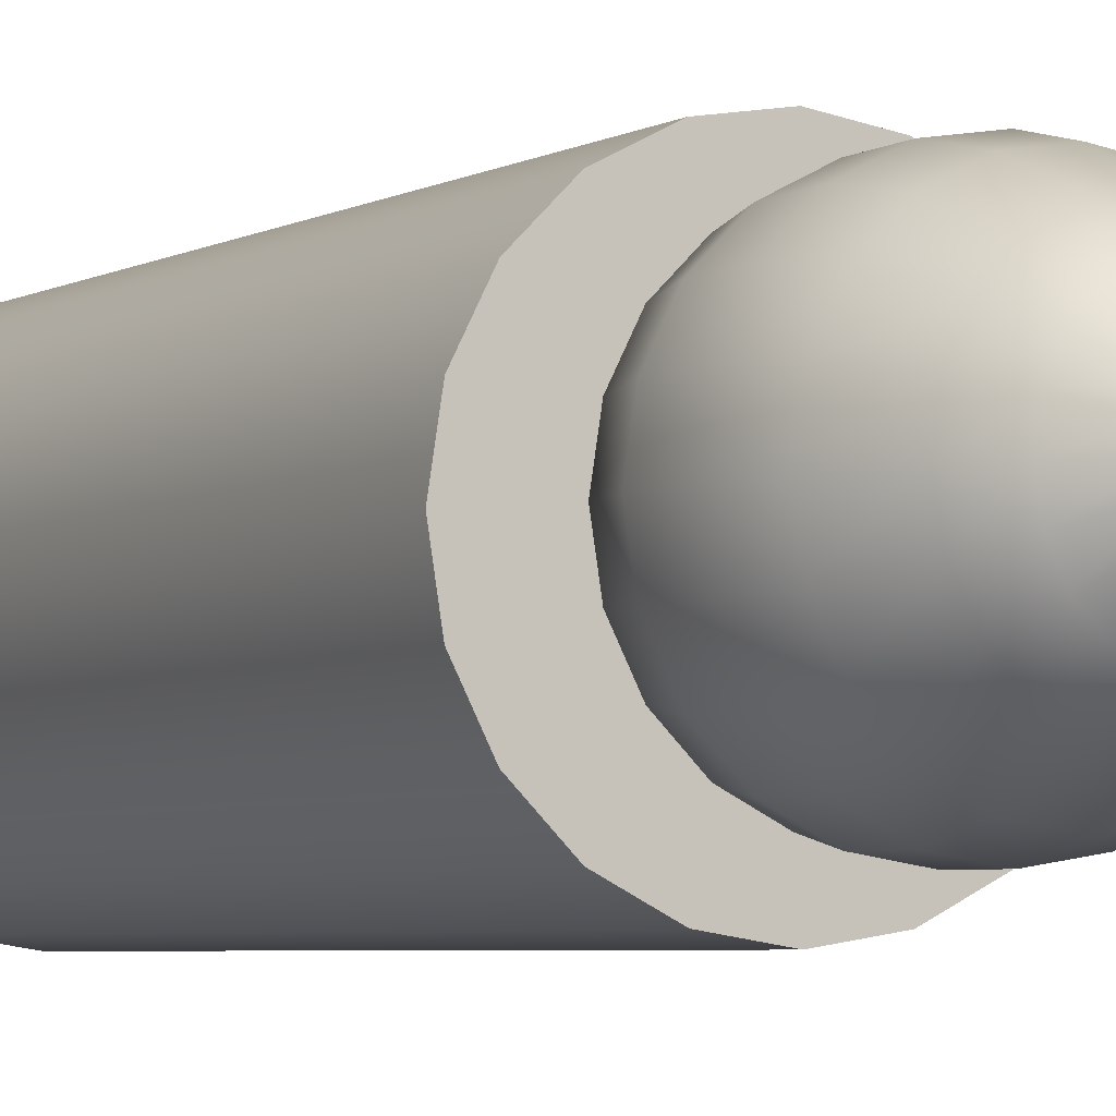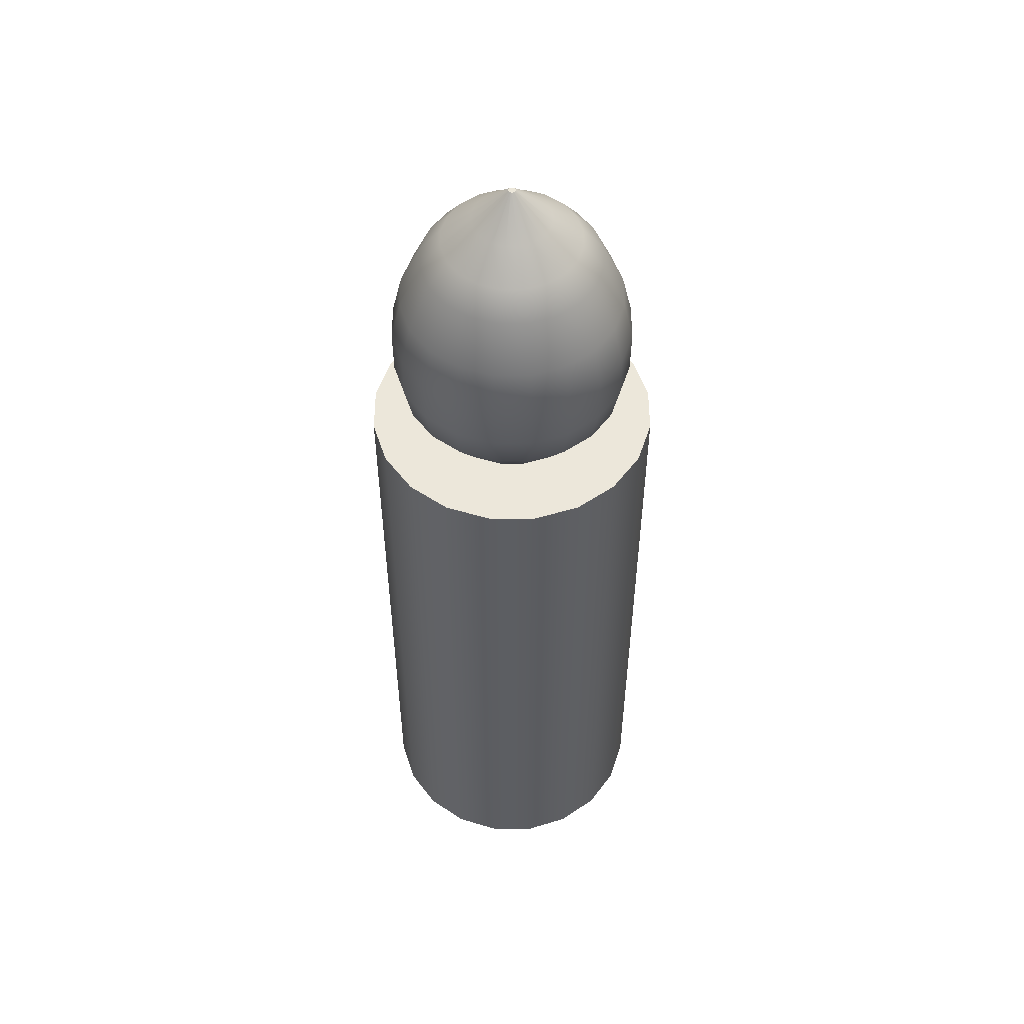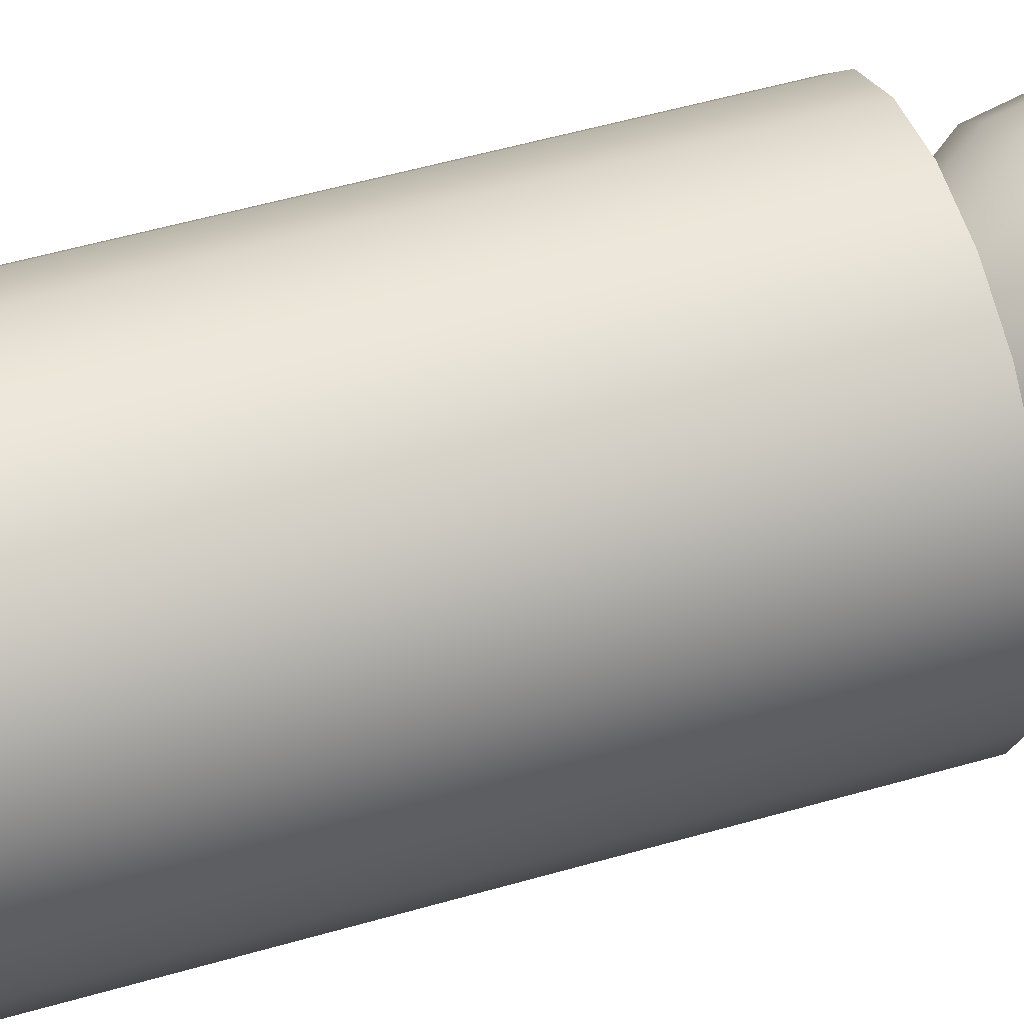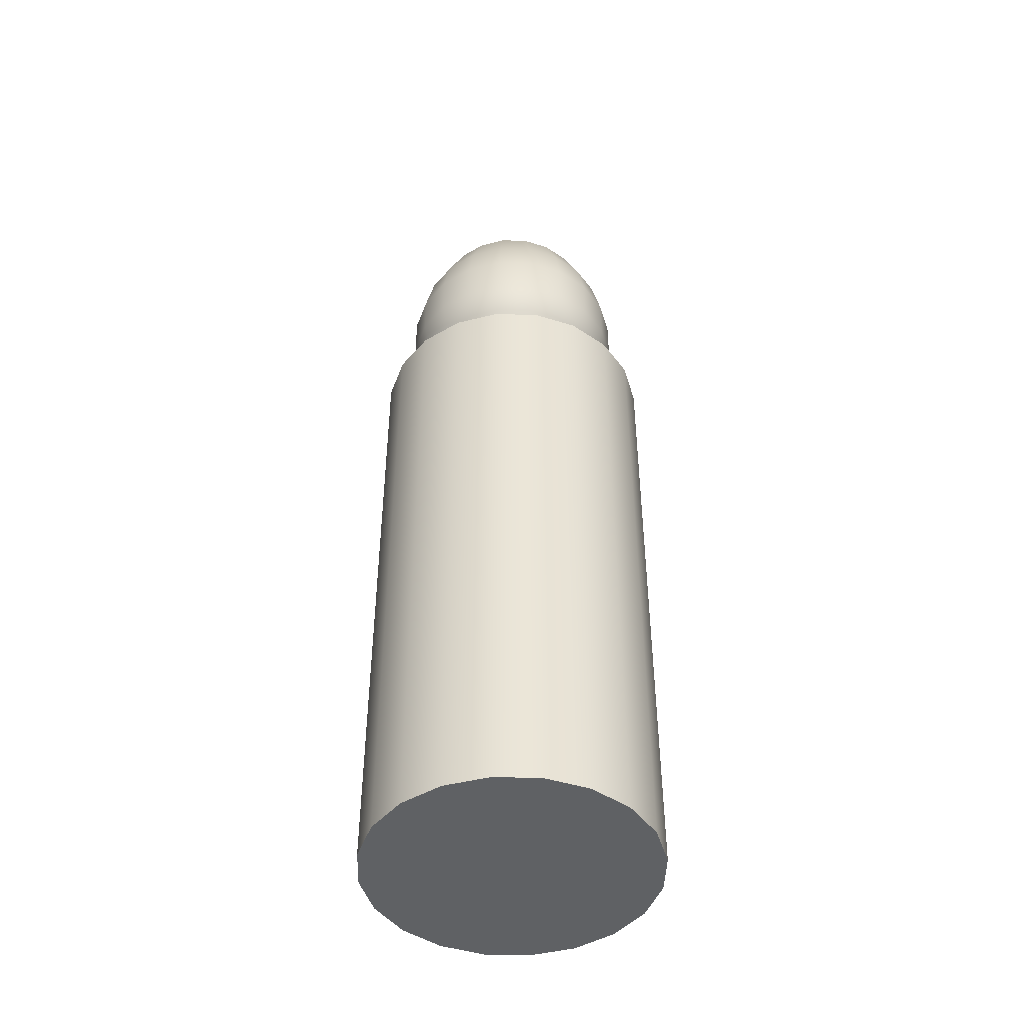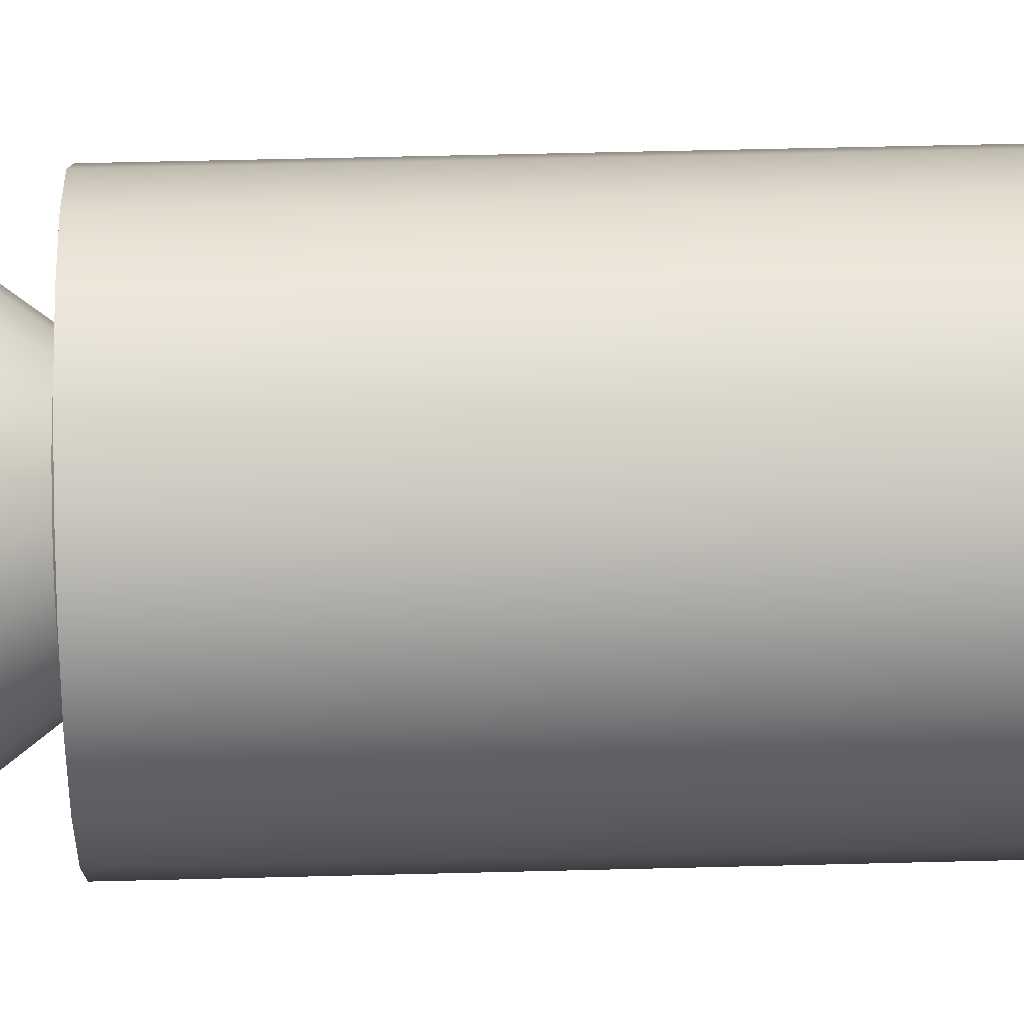
<metadata>
{"format":"obj","ext":"obj","renderer":"f3d","projection":"perspective","resolution":1024,"background":"white","views":[{"elev":-4.2,"azim":151.3,"up":"+Z"},{"elev":52.2,"azim":26.9,"up":"+Y"},{"elev":48.5,"azim":71.7,"up":"+Z"},{"elev":-45.6,"azim":-136.8,"up":"+Y"},{"elev":51.8,"azim":-91.6,"up":"+Z"}]}
</metadata>
<code>
g default
v 0.1616 -0.382 -0.0525
v 0.1375 -0.382 -0.09987
v 0.09987 -0.382 -0.1375
v 0.05251 -0.382 -0.1616
v -0 -0.382 -0.1699
v -0.05251 -0.382 -0.1616
v -0.09987 -0.382 -0.1375
v -0.1375 -0.382 -0.09987
v -0.1616 -0.382 -0.0525
v -0.1699 -0.382 -0
v -0.1616 -0.382 0.0525
v -0.1375 -0.382 0.09987
v -0.09987 -0.382 0.1375
v -0.0525 -0.382 0.1616
v -0 -0.382 0.1699
v 0.0525 -0.382 0.1616
v 0.09987 -0.382 0.1375
v 0.1375 -0.382 0.09987
v 0.1616 -0.382 0.0525
v 0.1699 -0.382 -0
v 0.1616 0.382 -0.0525
v 0.1375 0.382 -0.09987
v 0.09987 0.382 -0.1375
v 0.05251 0.382 -0.1616
v -0 0.382 -0.1699
v -0.05251 0.382 -0.1616
v -0.09987 0.382 -0.1375
v -0.1375 0.382 -0.09987
v -0.1616 0.382 -0.0525
v -0.1699 0.382 -0
v -0.1616 0.382 0.0525
v -0.1375 0.382 0.09987
v -0.09987 0.382 0.1375
v -0.0525 0.382 0.1616
v -0 0.382 0.1699
v 0.0525 0.382 0.1616
v 0.09987 0.382 0.1375
v 0.1375 0.382 0.09987
v 0.1616 0.382 0.0525
v 0.1699 0.382 -0
v -0 -0.382 -0
v -0 0.382 -0
v 0.08715 0.3888 -0.02832
v 0.07414 0.3888 -0.05386
v 0.05386 0.3888 -0.07414
v 0.02832 0.3888 -0.08715
v -0 0.3888 -0.09164
v -0.02832 0.3888 -0.08715
v -0.05386 0.3888 -0.07414
v -0.07414 0.3888 -0.05386
v -0.08715 0.3888 -0.02832
v -0.09164 0.3888 -0
v -0.08715 0.3888 0.02832
v -0.07414 0.3888 0.05386
v -0.05386 0.3888 0.07414
v -0.02832 0.3888 0.08715
v -0 0.3888 0.09164
v 0.02832 0.3888 0.08715
v 0.05386 0.3888 0.07414
v 0.07414 0.3888 0.05386
v 0.08715 0.3888 0.02832
v 0.09164 0.3888 -0
v 0.003751 0.7383 -0.001219
v 0.003191 0.7383 -0.002318
v 0.002318 0.7383 -0.003191
v 0.001219 0.7383 -0.003751
v -0 0.7383 -0.003944
v -0.001219 0.7383 -0.003751
v -0.002318 0.7383 -0.003191
v -0.003191 0.7383 -0.002318
v -0.003751 0.7383 -0.001219
v -0.003944 0.7383 -0
v -0.003751 0.7383 0.001219
v -0.003191 0.7383 0.002318
v -0.002318 0.7383 0.003191
v -0.001219 0.7383 0.003751
v -0 0.7383 0.003944
v 0.001219 0.7383 0.003751
v 0.002318 0.7383 0.003191
v 0.003191 0.7383 0.002318
v 0.003751 0.7383 0.001219
v 0.003944 0.7383 -0
v -0 0.3522 0
v -0 0.7383 -0
v 0.0405 0.4418 0.1247
v -0 0.4418 0.1311
v -0.0405 0.4418 0.1247
v -0.07705 0.4418 0.106
v -0.106 0.4418 0.07705
v -0.1247 0.4418 0.0405
v -0.1311 0.4418 -0
v -0.1247 0.4418 -0.0405
v -0.106 0.4418 -0.07705
v -0.07705 0.4418 -0.106
v -0.0405 0.4418 -0.1247
v -0 0.4418 -0.1311
v 0.0405 0.4418 -0.1247
v 0.07705 0.4418 -0.106
v 0.106 0.4418 -0.07705
v 0.1247 0.4418 -0.0405
v 0.1311 0.4418 -0
v 0.1247 0.4418 0.0405
v 0.106 0.4418 0.07705
v 0.07705 0.4418 0.106
v 0.04323 0.5363 0.133
v -0 0.5363 0.1399
v -0.04323 0.5363 0.133
v -0.08222 0.5363 0.1132
v -0.1132 0.5363 0.08222
v -0.133 0.5363 0.04323
v -0.1399 0.5363 -0
v -0.133 0.5363 -0.04323
v -0.1132 0.5363 -0.08222
v -0.08222 0.5363 -0.1132
v -0.04323 0.5363 -0.133
v 0 0.5363 -0.1399
v 0.04323 0.5363 -0.133
v 0.08222 0.5363 -0.1132
v 0.1132 0.5363 -0.08222
v 0.133 0.5363 -0.04323
v 0.1399 0.5363 -0
v 0.133 0.5363 0.04323
v 0.1132 0.5363 0.08222
v 0.08222 0.5363 0.1132
v 0.03181 0.6398 0.09791
v -0 0.6398 0.103
v -0.03181 0.6398 0.09791
v -0.06051 0.6398 0.08329
v -0.08329 0.6398 0.06051
v -0.09791 0.6398 0.03181
v -0.103 0.6398 -0
v -0.09791 0.6398 -0.03181
v -0.08329 0.6398 -0.06051
v -0.06051 0.6398 -0.08329
v -0.03181 0.6398 -0.09791
v -0 0.6398 -0.103
v 0.03181 0.6398 -0.09791
v 0.06051 0.6398 -0.08329
v 0.08329 0.6398 -0.06051
v 0.09791 0.6398 -0.03181
v 0.103 0.6398 -0
v 0.09791 0.6398 0.03181
v 0.08329 0.6398 0.06051
v 0.06051 0.6398 0.08329
v 0.01401 0.6985 0.04311
v -0 0.6985 0.04533
v -0.01401 0.6985 0.04311
v -0.02665 0.6985 0.03667
v -0.03667 0.6985 0.02665
v -0.04311 0.6985 0.01401
v -0.04533 0.6985 -0
v -0.04311 0.6985 -0.01401
v -0.03667 0.6985 -0.02665
v -0.02665 0.6985 -0.03667
v -0.01401 0.6985 -0.04311
v -0 0.6985 -0.04533
v 0.01401 0.6985 -0.04311
v 0.02665 0.6985 -0.03667
v 0.03667 0.6985 -0.02665
v 0.04311 0.6985 -0.01401
v 0.04533 0.6985 -0
v 0.04311 0.6985 0.01401
v 0.03667 0.6985 0.02665
v 0.02665 0.6985 0.03667
v 0.1285 0.5845 -0
v 0.1222 0.5845 0.03972
v 0.104 0.5845 0.07555
v 0.07555 0.5845 0.104
v 0.03972 0.5845 0.1222
v -0 0.5845 0.1285
v -0.03972 0.5845 0.1222
v -0.07555 0.5845 0.104
v -0.104 0.5845 0.07555
v -0.1222 0.5845 0.03972
v -0.1285 0.5845 -0
v -0.1222 0.5845 -0.03972
v -0.104 0.5845 -0.07555
v -0.07555 0.5845 -0.104
v -0.03972 0.5845 -0.1222
v -0 0.5845 -0.1285
v 0.03972 0.5845 -0.1222
v 0.07555 0.5845 -0.104
v 0.104 0.5845 -0.07555
v 0.1222 0.5845 -0.03972
v 0.07972 0.6682 -0
v 0.07582 0.6682 0.02464
v 0.06449 0.6682 0.04686
v 0.04686 0.6682 0.06449
v 0.02464 0.6682 0.07582
v -0 0.6682 0.07972
v -0.02464 0.6682 0.07582
v -0.04686 0.6682 0.06449
v -0.06449 0.6682 0.04686
v -0.07582 0.6682 0.02464
v -0.07972 0.6682 -0
v -0.07582 0.6682 -0.02464
v -0.06449 0.6682 -0.04686
v -0.04686 0.6682 -0.06449
v -0.02464 0.6682 -0.07582
v -0 0.6682 -0.07972
v 0.02464 0.6682 -0.07582
v 0.04686 0.6682 -0.06449
v 0.06449 0.6682 -0.04686
v 0.07582 0.6682 -0.02464
v 0.1395 0.483 -0
v 0.1327 0.483 0.04311
v 0.1129 0.483 0.08201
v 0.08201 0.483 0.1129
v 0.04311 0.483 0.1327
v -0 0.483 0.1395
v -0.04311 0.483 0.1327
v -0.08201 0.483 0.1129
v -0.1129 0.483 0.08201
v -0.1327 0.483 0.04311
v -0.1395 0.483 -0
v -0.1327 0.483 -0.04311
v -0.1129 0.483 -0.08201
v -0.08201 0.483 -0.1129
v -0.04311 0.483 -0.1327
v -0 0.483 -0.1395
v 0.04311 0.483 -0.1327
v 0.08201 0.483 -0.1129
v 0.1129 0.483 -0.08201
v 0.1327 0.483 -0.04311
g pCylinder3
f 1 2 21
f 21 2 22
f 2 3 22
f 22 3 23
f 3 4 23
f 23 4 24
f 4 5 24
f 24 5 25
f 5 6 25
f 25 6 26
f 6 7 26
f 26 7 27
f 7 8 27
f 27 8 28
f 8 9 28
f 28 9 29
f 9 10 29
f 29 10 30
f 10 11 30
f 30 11 31
f 11 12 31
f 31 12 32
f 12 13 32
f 32 13 33
f 13 14 33
f 33 14 34
f 14 15 34
f 34 15 35
f 15 16 35
f 35 16 36
f 16 17 36
f 36 17 37
f 17 18 37
f 37 18 38
f 18 19 38
f 38 19 39
f 19 20 39
f 39 20 40
f 20 1 40
f 40 1 21
f 2 1 41
f 3 2 41
f 4 3 41
f 5 4 41
f 6 5 41
f 7 6 41
f 8 7 41
f 9 8 41
f 10 9 41
f 11 10 41
f 12 11 41
f 13 12 41
f 14 13 41
f 15 14 41
f 16 15 41
f 17 16 41
f 18 17 41
f 19 18 41
f 20 19 41
f 1 20 41
f 21 22 42
f 22 23 42
f 23 24 42
f 24 25 42
f 25 26 42
f 26 27 42
f 27 28 42
f 28 29 42
f 29 30 42
f 30 31 42
f 31 32 42
f 32 33 42
f 33 34 42
f 34 35 42
f 35 36 42
f 36 37 42
f 37 38 42
f 38 39 42
f 39 40 42
f 40 21 42
f 43 44 100
f 100 44 99
f 44 45 99
f 99 45 98
f 45 46 98
f 98 46 97
f 46 47 97
f 97 47 96
f 47 48 96
f 96 48 95
f 48 49 95
f 95 49 94
f 49 50 94
f 94 50 93
f 50 51 93
f 93 51 92
f 51 52 92
f 92 52 91
f 52 53 91
f 91 53 90
f 53 54 90
f 90 54 89
f 54 55 89
f 89 55 88
f 55 56 88
f 88 56 87
f 56 57 87
f 87 57 86
f 57 58 86
f 86 58 85
f 58 59 85
f 85 59 104
f 59 60 104
f 104 60 103
f 60 61 103
f 103 61 102
f 61 62 102
f 102 62 101
f 62 43 101
f 101 43 100
f 44 43 83
f 45 44 83
f 46 45 83
f 47 46 83
f 48 47 83
f 49 48 83
f 50 49 83
f 51 50 83
f 52 51 83
f 53 52 83
f 54 53 83
f 55 54 83
f 56 55 83
f 57 56 83
f 58 57 83
f 59 58 83
f 60 59 83
f 61 60 83
f 62 61 83
f 43 62 83
f 63 64 84
f 64 65 84
f 65 66 84
f 66 67 84
f 67 68 84
f 68 69 84
f 69 70 84
f 70 71 84
f 71 72 84
f 72 73 84
f 73 74 84
f 74 75 84
f 75 76 84
f 76 77 84
f 77 78 84
f 78 79 84
f 79 80 84
f 80 81 84
f 81 82 84
f 82 63 84
f 86 85 210
f 210 85 209
f 87 86 211
f 211 86 210
f 88 87 212
f 212 87 211
f 89 88 213
f 213 88 212
f 90 89 214
f 214 89 213
f 91 90 215
f 215 90 214
f 92 91 216
f 216 91 215
f 93 92 217
f 217 92 216
f 94 93 218
f 218 93 217
f 95 94 219
f 219 94 218
f 96 95 220
f 220 95 219
f 97 96 221
f 221 96 220
f 98 97 222
f 222 97 221
f 99 98 223
f 223 98 222
f 100 99 224
f 224 99 223
f 101 100 205
f 205 100 224
f 102 101 206
f 206 101 205
f 103 102 207
f 207 102 206
f 104 103 208
f 208 103 207
f 85 104 209
f 209 104 208
f 106 105 170
f 170 105 169
f 107 106 171
f 171 106 170
f 108 107 172
f 172 107 171
f 109 108 173
f 173 108 172
f 110 109 174
f 174 109 173
f 111 110 175
f 175 110 174
f 112 111 176
f 176 111 175
f 113 112 177
f 177 112 176
f 114 113 178
f 178 113 177
f 115 114 179
f 179 114 178
f 116 115 180
f 180 115 179
f 117 116 181
f 181 116 180
f 118 117 182
f 182 117 181
f 119 118 183
f 183 118 182
f 120 119 184
f 184 119 183
f 121 120 165
f 165 120 184
f 122 121 166
f 166 121 165
f 123 122 167
f 167 122 166
f 124 123 168
f 168 123 167
f 105 124 169
f 169 124 168
f 126 125 190
f 190 125 189
f 127 126 191
f 191 126 190
f 128 127 192
f 192 127 191
f 129 128 193
f 193 128 192
f 130 129 194
f 194 129 193
f 131 130 195
f 195 130 194
f 132 131 196
f 196 131 195
f 133 132 197
f 197 132 196
f 134 133 198
f 198 133 197
f 135 134 199
f 199 134 198
f 136 135 200
f 200 135 199
f 137 136 201
f 201 136 200
f 138 137 202
f 202 137 201
f 139 138 203
f 203 138 202
f 140 139 204
f 204 139 203
f 141 140 185
f 185 140 204
f 142 141 186
f 186 141 185
f 143 142 187
f 187 142 186
f 144 143 188
f 188 143 187
f 125 144 189
f 189 144 188
f 78 77 145
f 146 145 77
f 77 76 146
f 147 146 76
f 76 75 147
f 148 147 75
f 75 74 148
f 149 148 74
f 74 73 149
f 150 149 73
f 73 72 150
f 151 150 72
f 72 71 151
f 152 151 71
f 71 70 152
f 153 152 70
f 70 69 153
f 154 153 69
f 69 68 154
f 155 154 68
f 68 67 155
f 156 155 67
f 67 66 156
f 157 156 66
f 66 65 157
f 158 157 65
f 65 64 158
f 159 158 64
f 64 63 159
f 160 159 63
f 63 82 160
f 161 160 82
f 82 81 161
f 162 161 81
f 81 80 162
f 163 162 80
f 80 79 163
f 164 163 79
f 79 78 164
f 145 164 78
f 166 165 142
f 142 165 141
f 167 166 143
f 143 166 142
f 168 167 144
f 144 167 143
f 169 168 125
f 125 168 144
f 170 169 126
f 126 169 125
f 171 170 127
f 127 170 126
f 172 171 128
f 128 171 127
f 173 172 129
f 129 172 128
f 174 173 130
f 130 173 129
f 175 174 131
f 131 174 130
f 176 175 132
f 132 175 131
f 177 176 133
f 133 176 132
f 178 177 134
f 134 177 133
f 179 178 135
f 135 178 134
f 180 179 136
f 136 179 135
f 181 180 137
f 137 180 136
f 182 181 138
f 138 181 137
f 183 182 139
f 139 182 138
f 184 183 140
f 140 183 139
f 165 184 141
f 141 184 140
f 186 185 162
f 162 185 161
f 187 186 163
f 163 186 162
f 188 187 164
f 164 187 163
f 189 188 145
f 145 188 164
f 190 189 146
f 146 189 145
f 191 190 147
f 147 190 146
f 192 191 148
f 148 191 147
f 193 192 149
f 149 192 148
f 194 193 150
f 150 193 149
f 195 194 151
f 151 194 150
f 196 195 152
f 152 195 151
f 197 196 153
f 153 196 152
f 198 197 154
f 154 197 153
f 199 198 155
f 155 198 154
f 200 199 156
f 156 199 155
f 201 200 157
f 157 200 156
f 202 201 158
f 158 201 157
f 203 202 159
f 159 202 158
f 204 203 160
f 160 203 159
f 185 204 161
f 161 204 160
f 206 205 122
f 122 205 121
f 207 206 123
f 123 206 122
f 208 207 124
f 124 207 123
f 209 208 105
f 105 208 124
f 210 209 106
f 106 209 105
f 211 210 107
f 107 210 106
f 212 211 108
f 108 211 107
f 213 212 109
f 109 212 108
f 214 213 110
f 110 213 109
f 215 214 111
f 111 214 110
f 216 215 112
f 112 215 111
f 217 216 113
f 113 216 112
f 218 217 114
f 114 217 113
f 219 218 115
f 115 218 114
f 220 219 116
f 116 219 115
f 221 220 117
f 117 220 116
f 222 221 118
f 118 221 117
f 223 222 119
f 119 222 118
f 224 223 120
f 120 223 119
f 205 224 121
f 121 224 120

</code>
